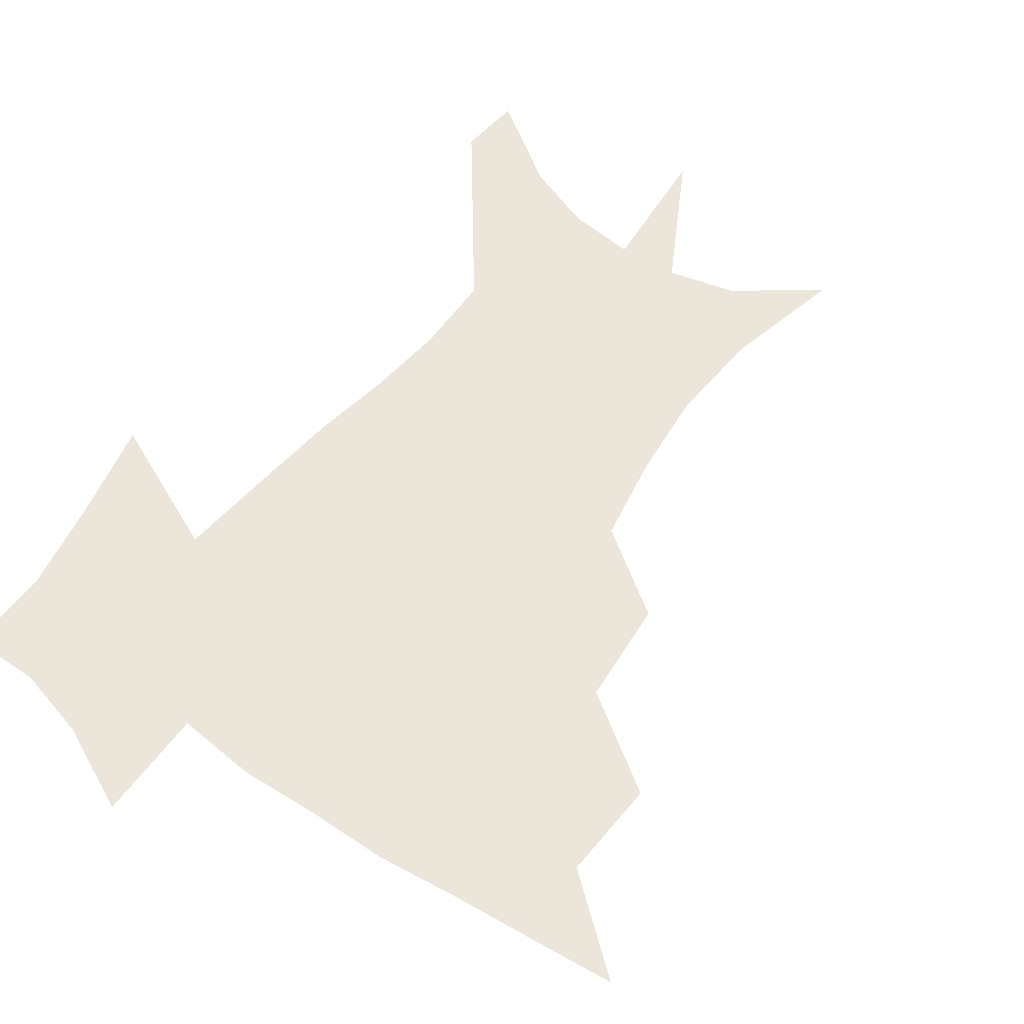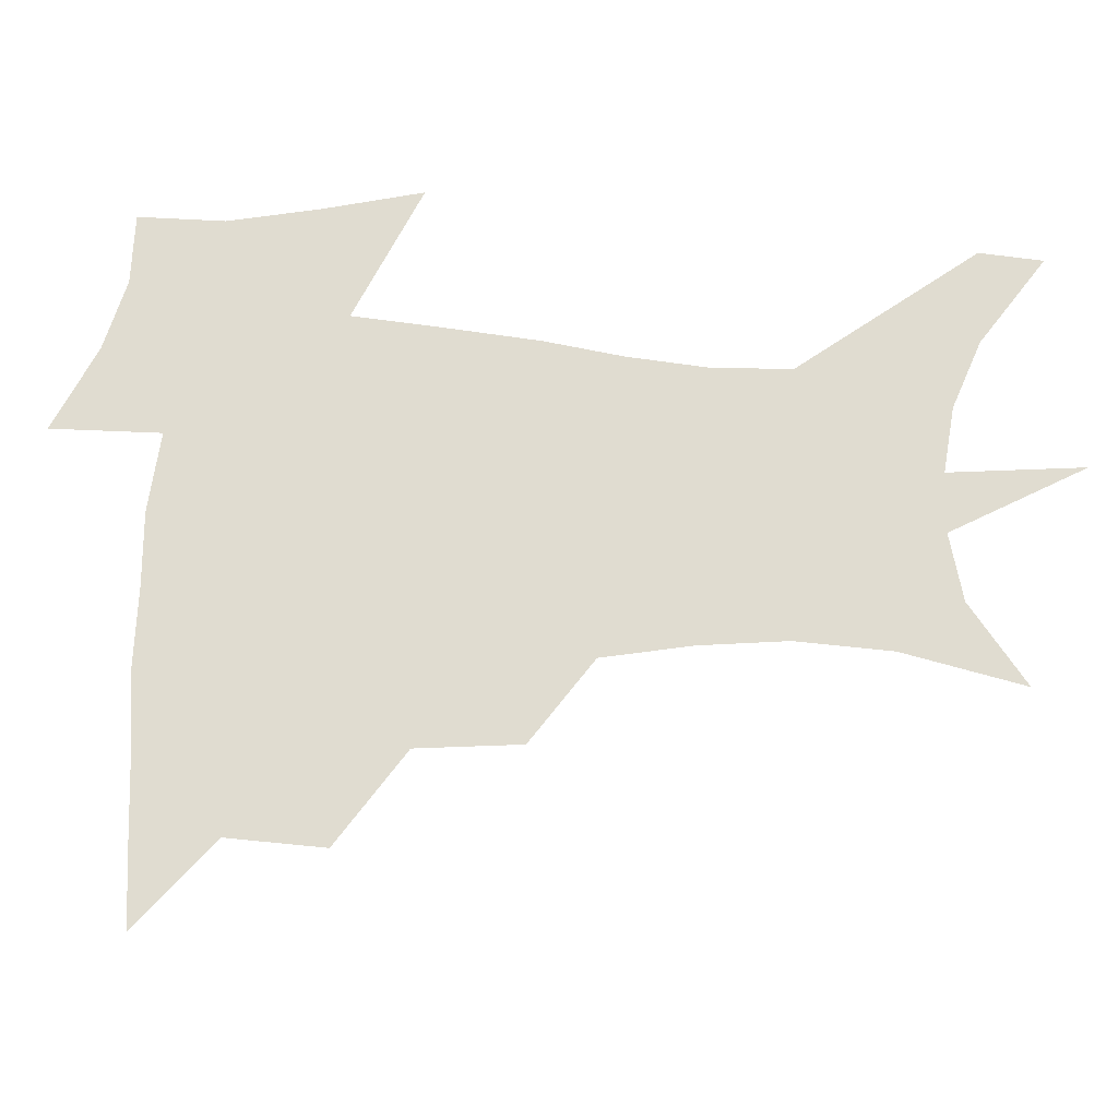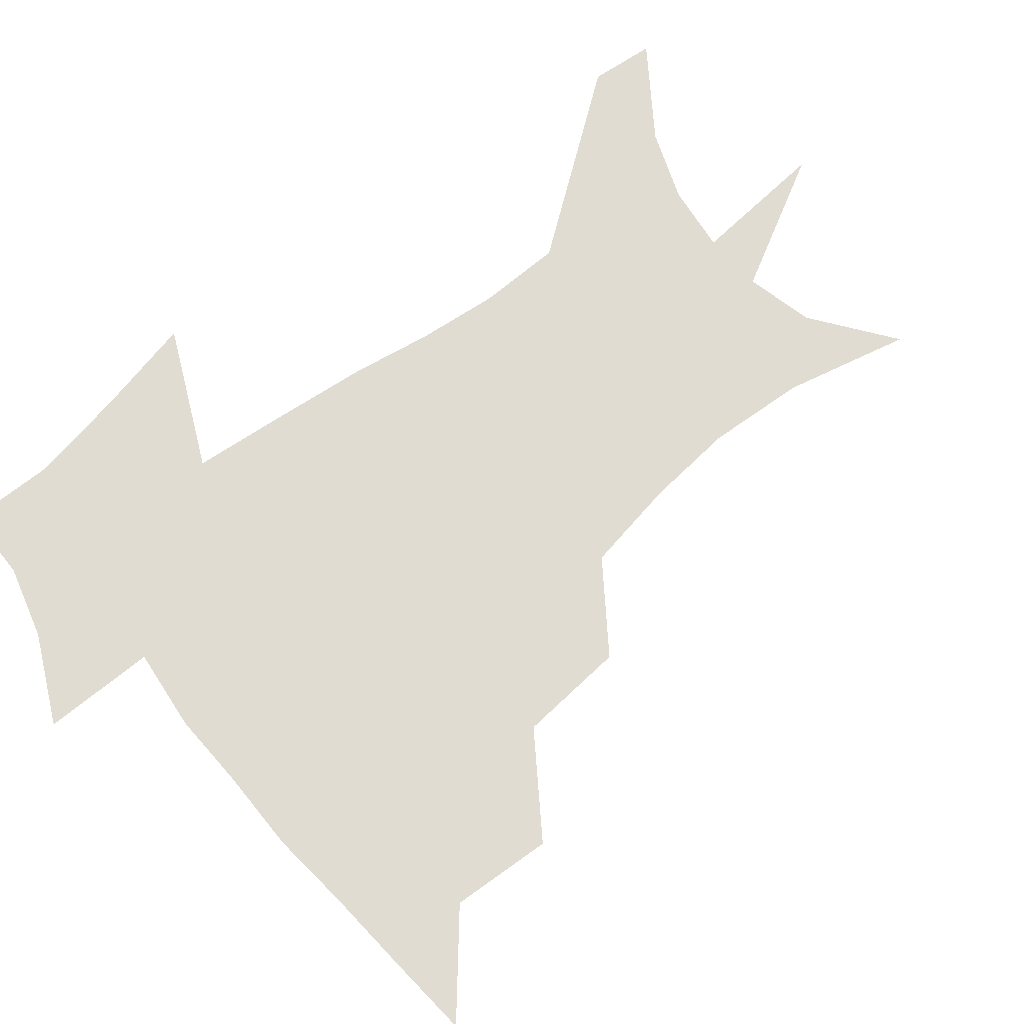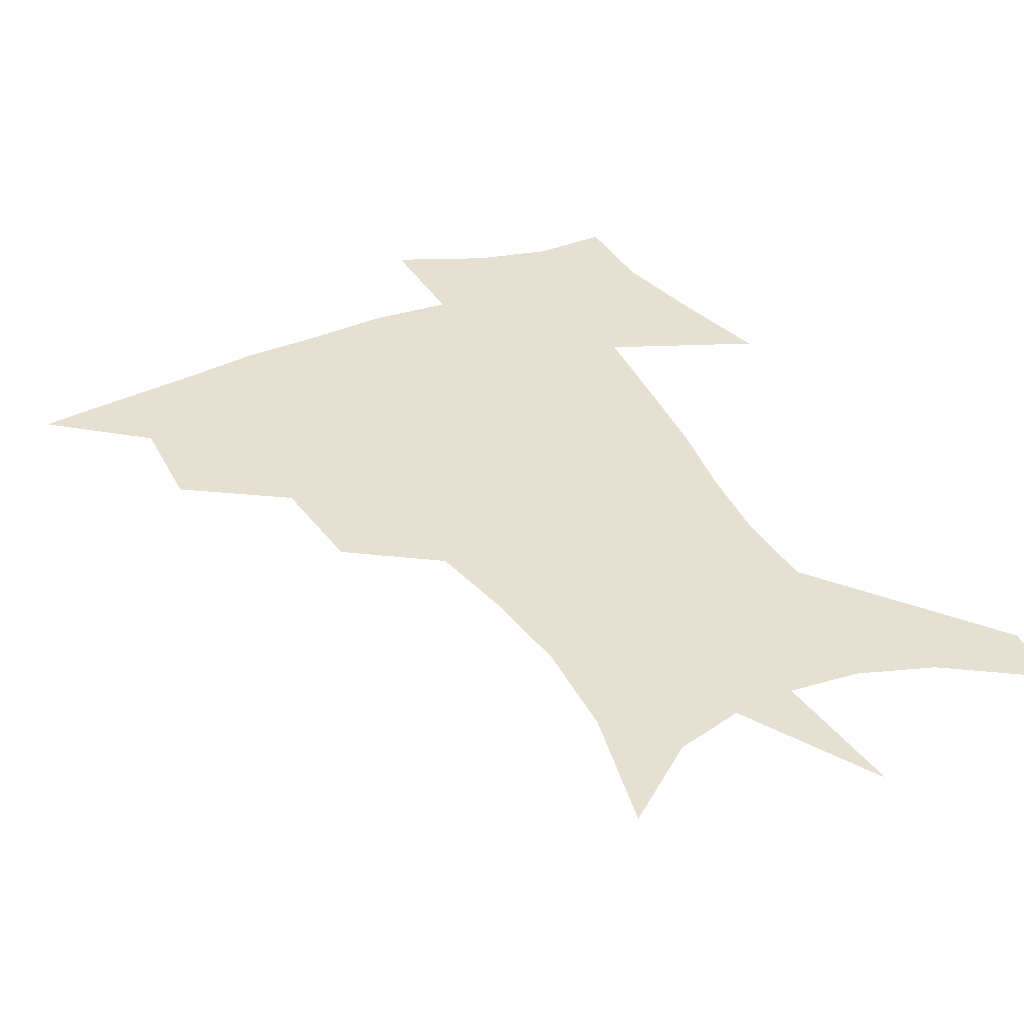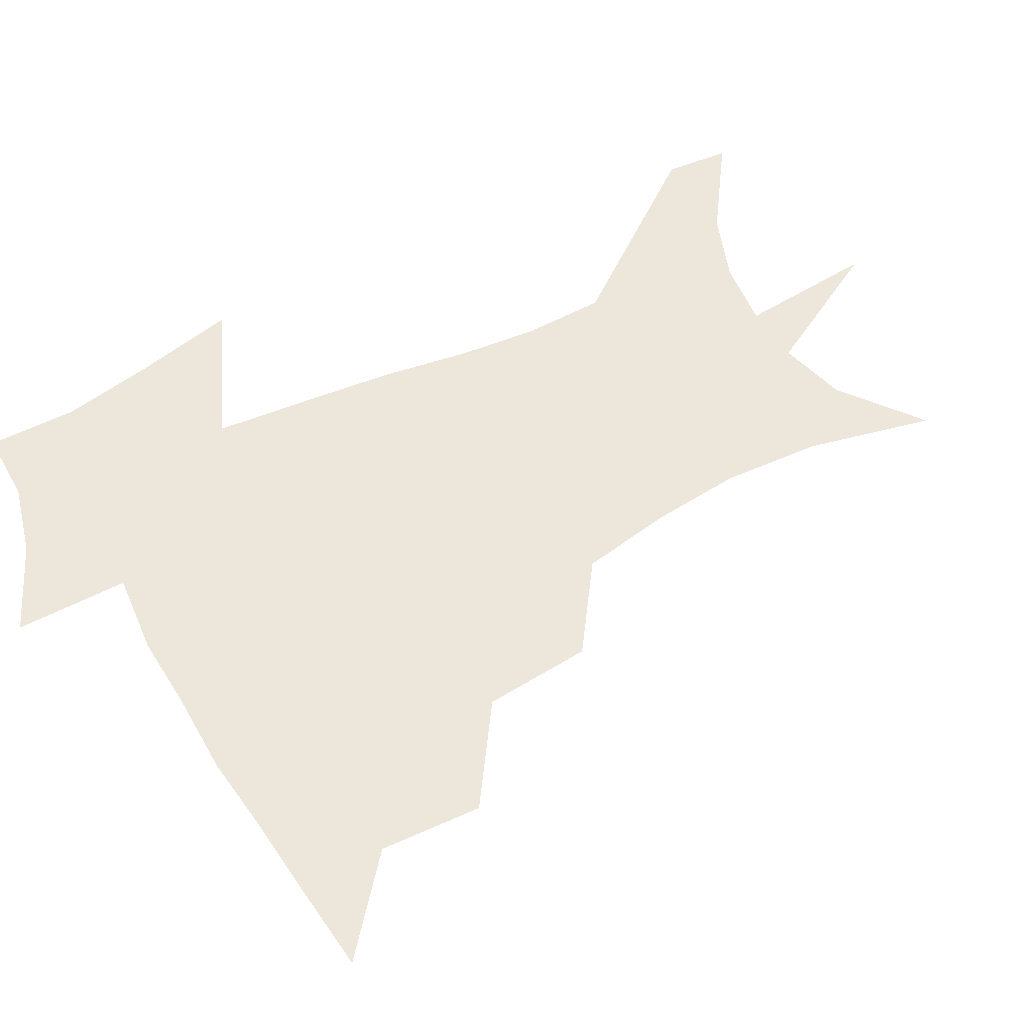
<metadata>
{"format":"obj","ext":"obj","renderer":"f3d","projection":"perspective","resolution":1024,"background":"white","views":[{"elev":55.1,"azim":-143.5,"up":"+Z"},{"elev":69.6,"azim":-86.3,"up":"+Z"},{"elev":69.2,"azim":-127.9,"up":"+Z"},{"elev":37.8,"azim":-26.6,"up":"+Z"},{"elev":53.6,"azim":-117.8,"up":"+Z"}]}
</metadata>
<code>
v 454.4 444.2 0
v 486.2 381.1 0
v 487.5 417.2 0
v 484.3 447.2 0
v 525.6 319.3 0
v 521.7 357.5 0
v 519.7 391.2 0
v 517.9 421.2 0
v 514.6 450.1 0
v 556.5 151.8 0
v 566.1 197.1 0
v 567.6 232.7 0
v 563.9 264.7 0
v 557.3 297.6 0
v 552.8 334.9 0
v 550.2 367.1 0
v 548.5 396.5 0
v 546.4 424.2 0
v 543.2 453.5 0
v 585.4 174.1 0
v 588.6 211.8 0
v 587.2 245.7 0
v 584.1 278.4 0
v 579.9 309.2 0
v 577.5 341.6 0
v 576 370.9 0
v 575.8 400 0
v 574 426.4 0
v 572.6 454 0
v 610 180.5 0
v 608.7 216.3 0
v 606.7 246.4 0
v 604 283.7 0
v 602.1 312.2 0
v 601.3 344.8 0
v 601.2 373.4 0
v 601.5 401.3 0
v 601.9 427.1 0
v 600.2 455.6 0
v 637.5 132 0
v 632.4 181.7 0
v 628.6 219.3 0
v 626 251.3 0
v 624.4 283.8 0
v 624 315.5 0
v 624.8 343.9 0
v 625.5 375 0
v 626.8 400.9 0
v 628 427 0
v 629.7 453 0
v 628.8 493.3 0
v 657.1 179.1 0
v 649.7 216.1 0
v 645.3 248.4 0
v 645.4 277.3 0
v 646.7 306.9 0
v 648.9 336.6 0
v 649.9 369.7 0
v 651.7 399 0
v 653 425.3 0
v 655.8 450.6 0
v 660.6 478.7 0
v 682.9 169.8 0
v 674.6 204.5 0
v 668.2 235 0
v 666.9 265.3 0
v 669.2 294.4 0
v 673.4 323.9 0
v 676.3 358.2 0
v 678.8 392.3 0
v 677.5 422.1 0
v 680 447.4 0
v 686.9 472 0
v 716.4 147.3 0
v 718 170.8 0
v 729.5 369.9 0
v 720.5 406.4 0
v 713.3 440.3 0
v 713 472.3 0
f 3 4 1
f 6 7 2
f 2 7 3
f 7 8 3
f 3 8 4
f 8 9 4
f 14 15 5
f 5 15 6
f 15 16 6
f 6 16 7
f 16 17 7
f 7 17 8
f 17 18 8
f 8 18 9
f 18 19 9
f 10 20 11
f 20 21 11
f 11 21 12
f 21 22 12
f 12 22 13
f 22 23 13
f 13 23 14
f 23 24 14
f 14 24 15
f 24 25 15
f 15 25 16
f 25 26 16
f 16 26 17
f 26 27 17
f 17 27 18
f 27 28 18
f 18 28 19
f 28 29 19
f 20 30 21
f 30 31 21
f 21 31 22
f 31 32 22
f 22 32 23
f 32 33 23
f 23 33 24
f 33 34 24
f 24 34 25
f 34 35 25
f 25 35 26
f 35 36 26
f 26 36 27
f 36 37 27
f 27 37 28
f 37 38 28
f 28 38 29
f 38 39 29
f 40 41 30
f 30 41 31
f 41 42 31
f 31 42 32
f 42 43 32
f 32 43 33
f 43 44 33
f 33 44 34
f 44 45 34
f 34 45 35
f 45 46 35
f 35 46 36
f 46 47 36
f 36 47 37
f 47 48 37
f 37 48 38
f 48 49 38
f 38 49 39
f 49 50 39
f 41 52 42
f 52 53 42
f 42 53 43
f 53 54 43
f 43 54 44
f 54 55 44
f 44 55 45
f 55 56 45
f 45 56 46
f 56 57 46
f 46 57 47
f 57 58 47
f 47 58 48
f 58 59 48
f 48 59 49
f 59 60 49
f 49 60 50
f 60 61 50
f 50 61 51
f 61 62 51
f 52 63 53
f 63 64 53
f 53 64 54
f 64 65 54
f 54 65 55
f 65 66 55
f 55 66 56
f 66 67 56
f 56 67 57
f 67 68 57
f 57 68 58
f 68 69 58
f 58 69 59
f 69 70 59
f 59 70 60
f 70 71 60
f 60 71 61
f 71 72 61
f 61 72 62
f 72 73 62
f 63 74 64
f 74 75 64
f 64 75 65
f 70 76 71
f 76 77 71
f 71 77 72
f 77 78 72
f 72 78 73
f 78 79 73

</code>
